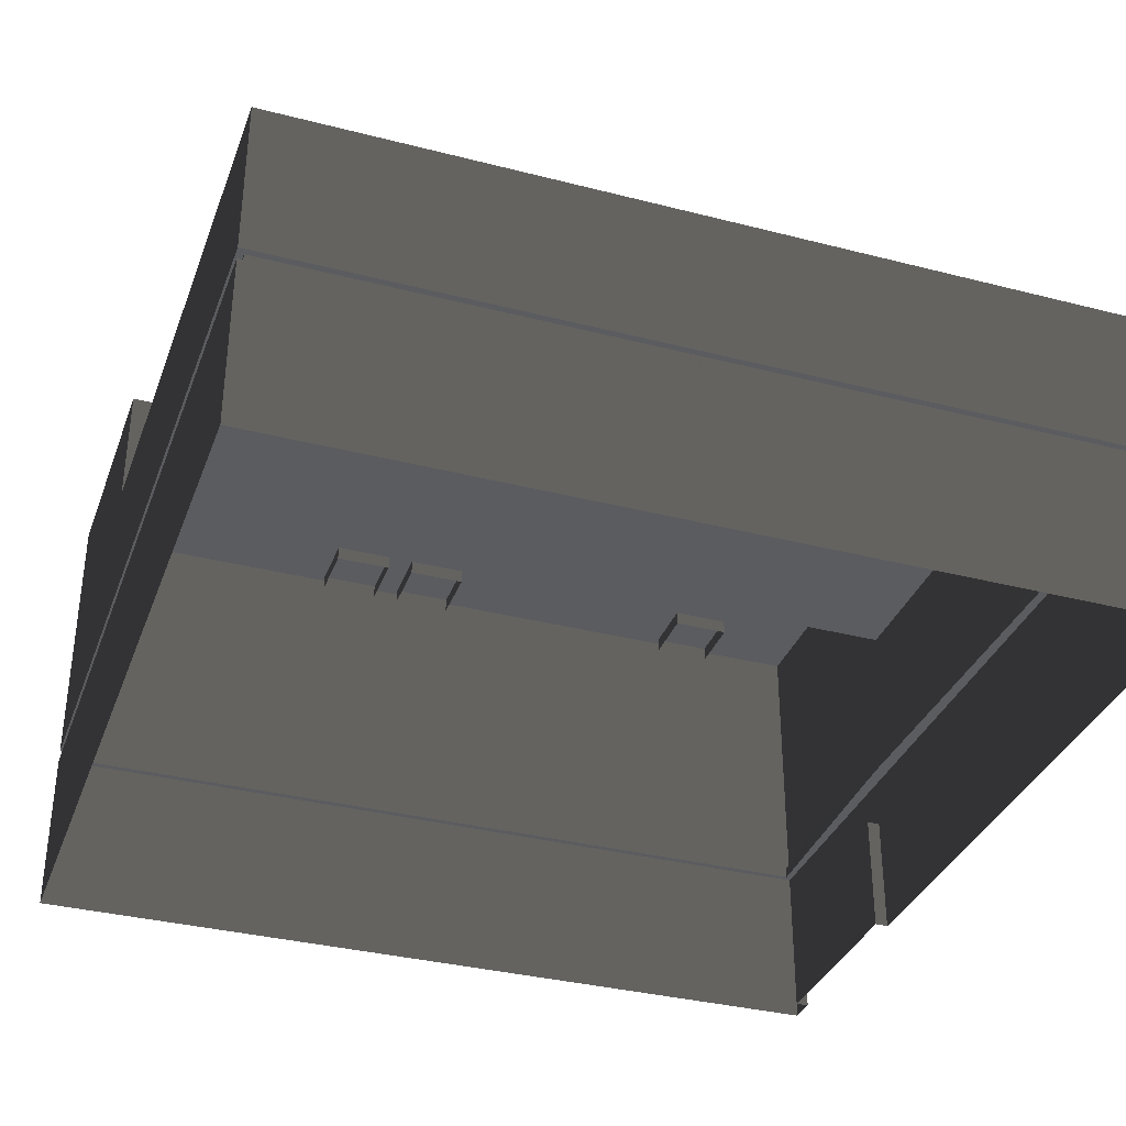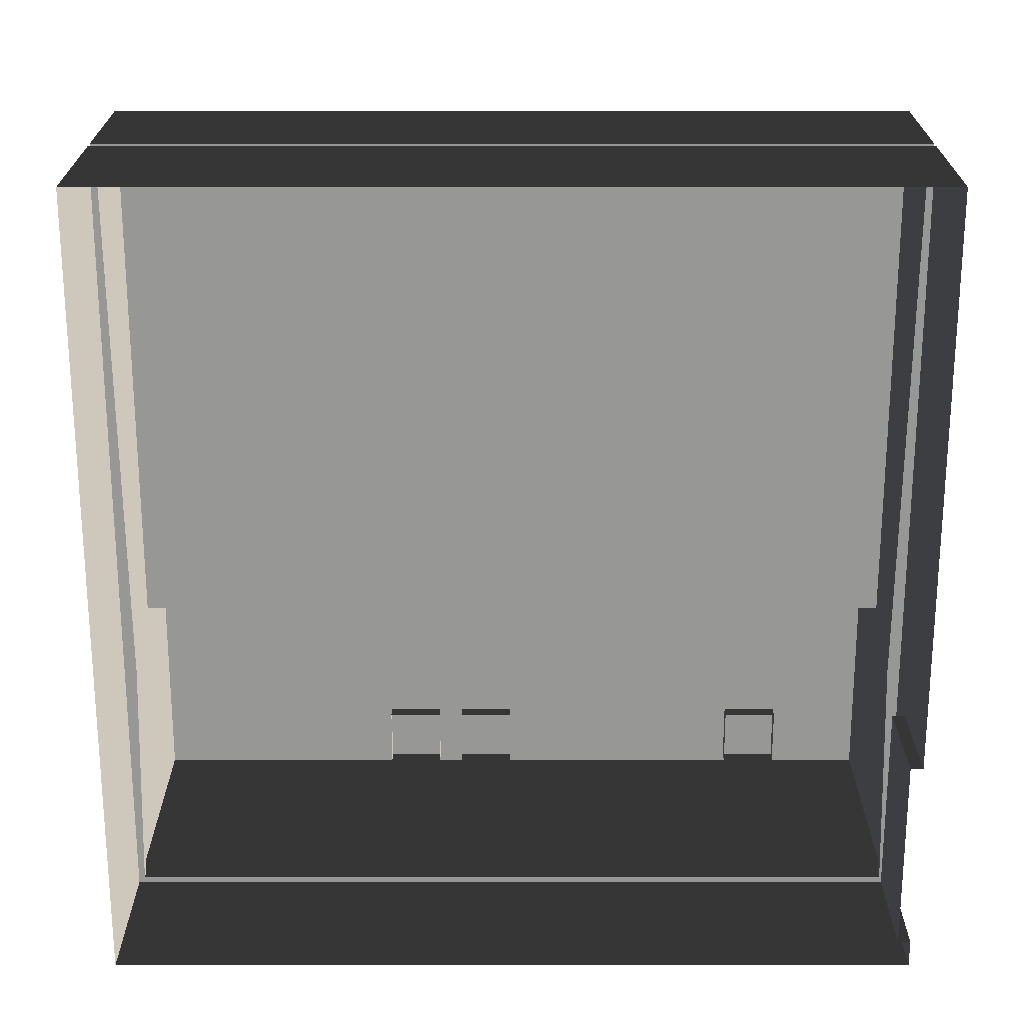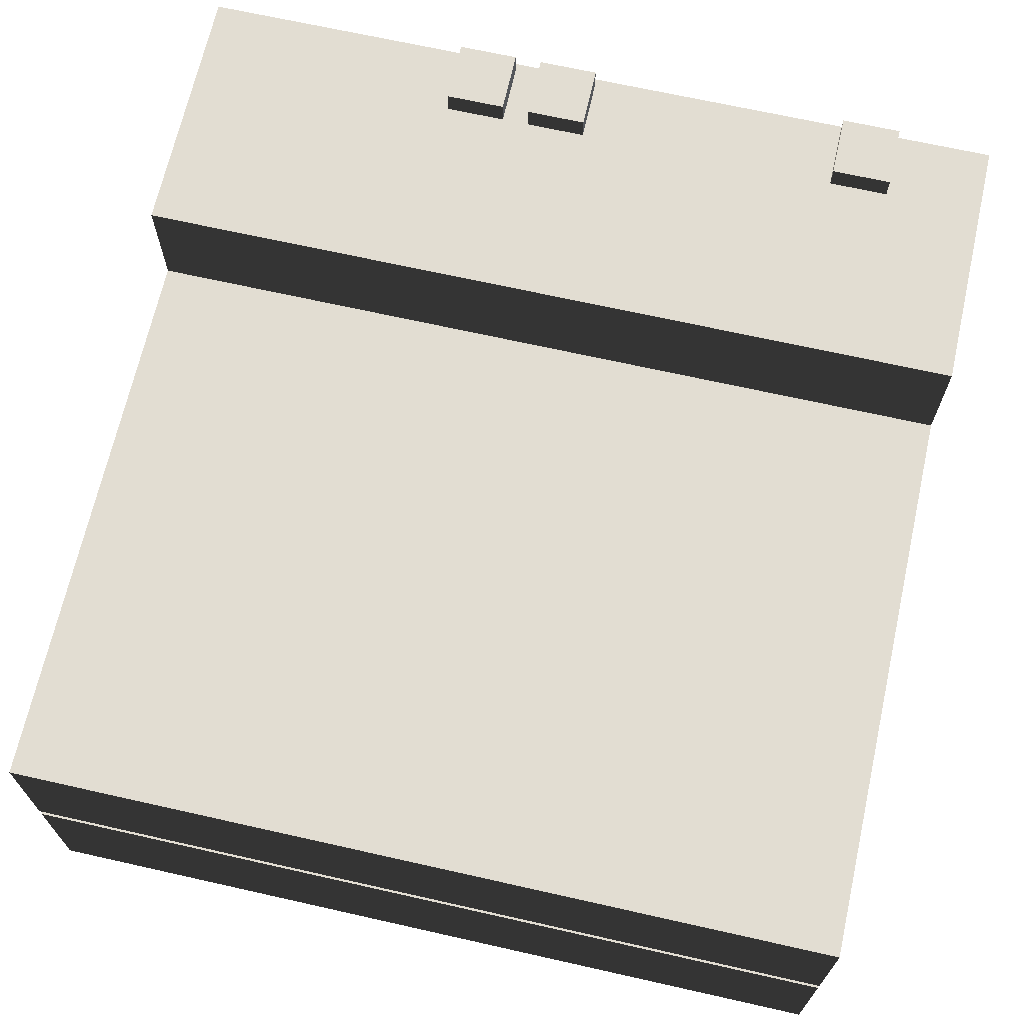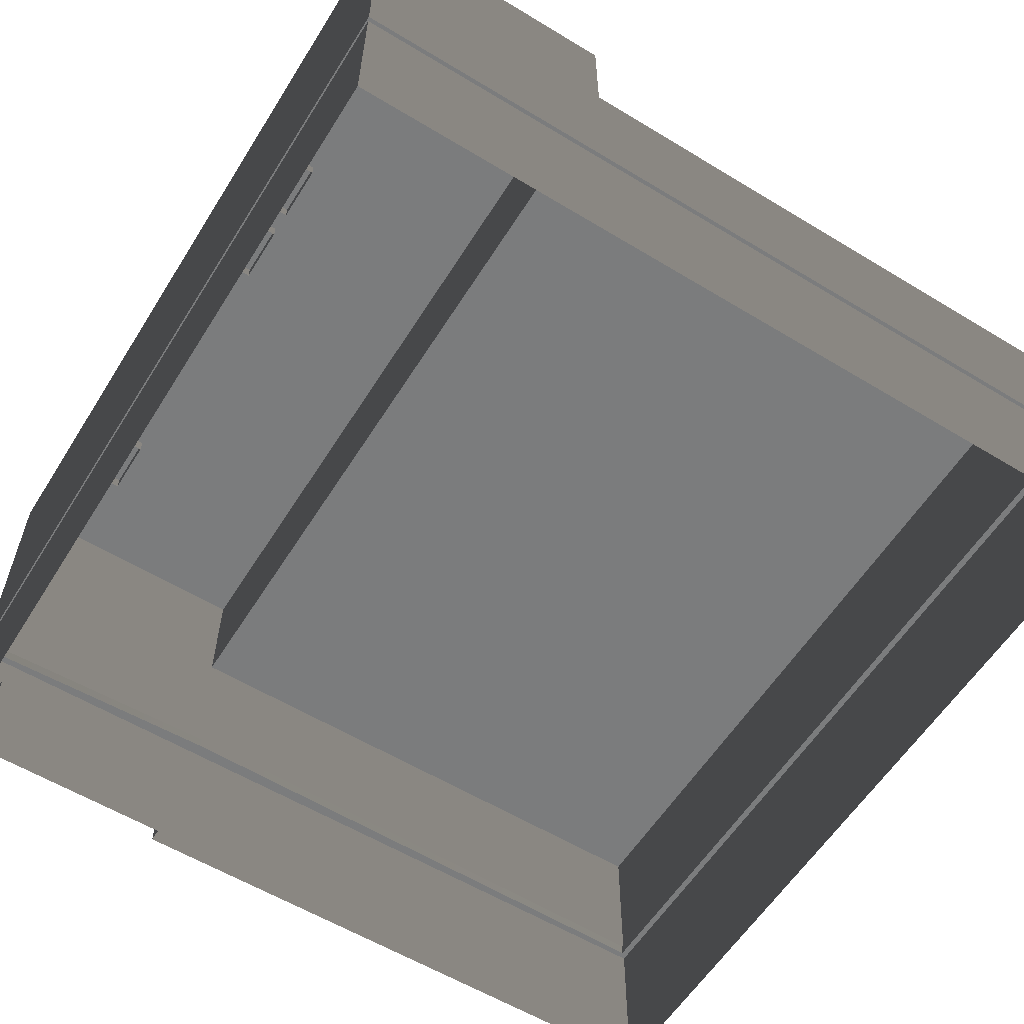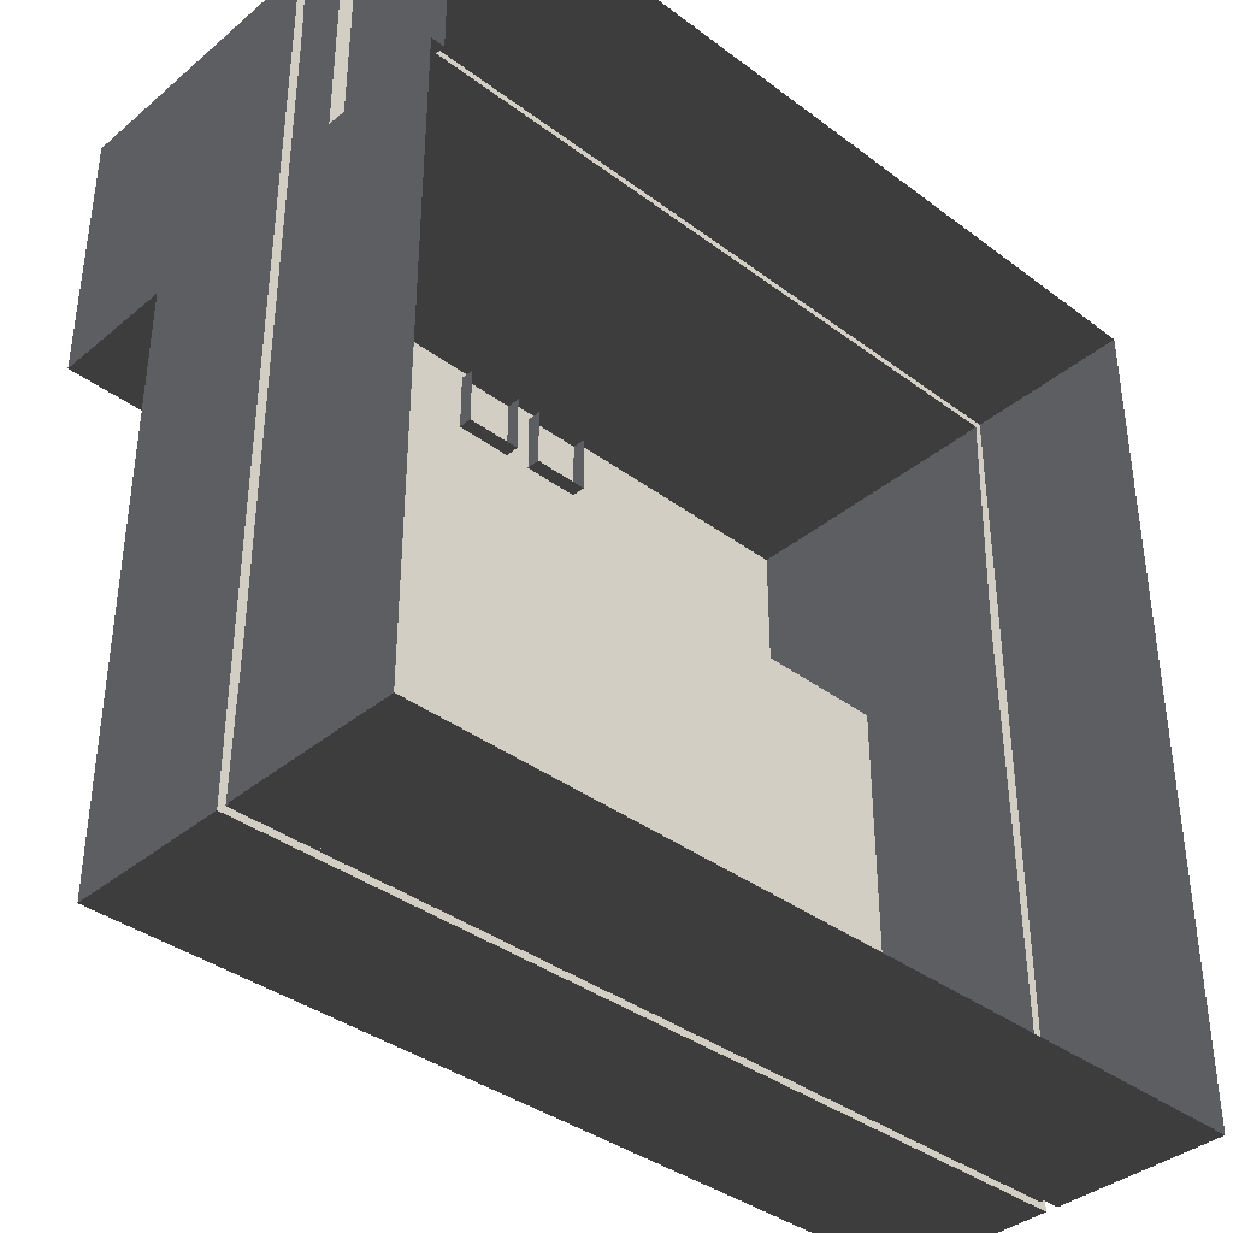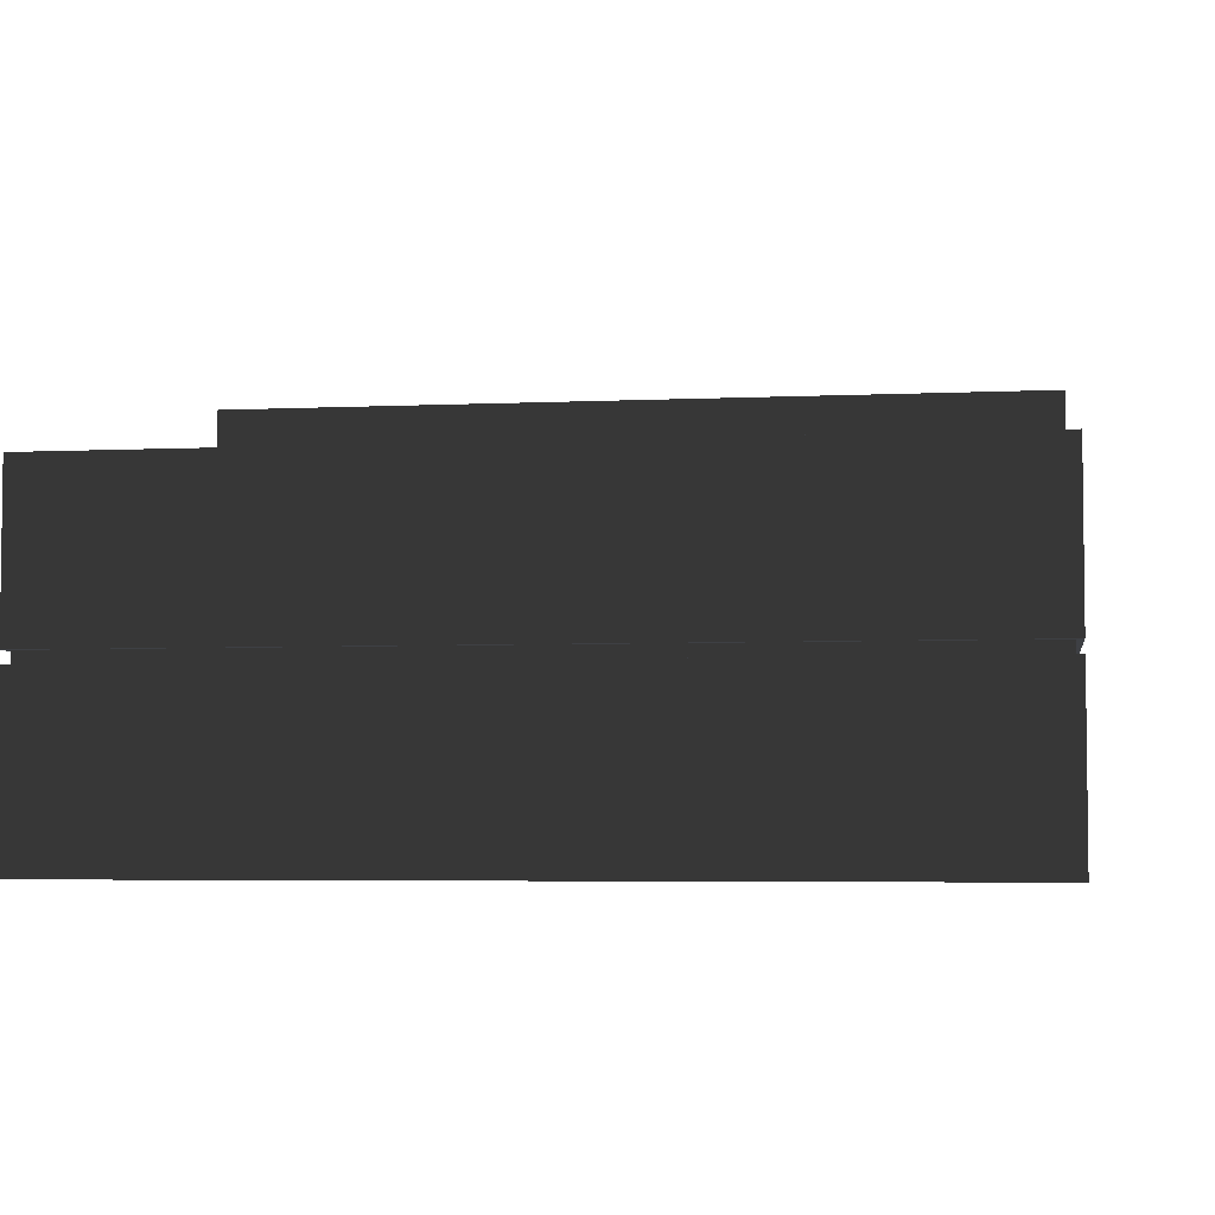
<metadata>
{"format":"obj","ext":"obj","renderer":"f3d","projection":"perspective","resolution":1024,"background":"white","views":[{"elev":-34.7,"azim":161.0,"up":"+Y"},{"elev":-68.1,"azim":180.0,"up":"+Y"},{"elev":68.3,"azim":-167.3,"up":"+Y"},{"elev":-58.7,"azim":58.0,"up":"+Y"},{"elev":-37.8,"azim":-43.5,"up":"+Z"},{"elev":-4.7,"azim":-171.5,"up":"+Y"}]}
</metadata>
<code>
v -10 4.163 10
v -10 7.885 10
v 10 7.885 10
v 10 4.163 10
v -10 7.885 -10
v -10 4.163 -10
v 10 4.163 -10
v 10 7.885 -10
v 10 4.163 10
v 10 7.885 10
v 10 7.885 3.748
v 10 4.163 3.748
v 10 4.163 -10
v 10 7.885 -10
v -10 4.163 3.748
v -10 7.885 3.748
v -10 7.885 10
v -10 4.163 10
v -10 4.163 -10
v -10 7.885 -10
v -10 7.885 10
v -10 10.81 10
v 10 10.81 10
v 10 7.885 10
v 10 7.885 10
v 10 10.81 10
v 10 10.81 3.748
v 10 7.885 3.748
v 10 7.885 3.748
v 10 10.81 3.748
v -10 10.81 3.748
v -10 7.885 3.748
v -10 7.885 3.748
v -10 10.81 3.748
v -10 10.81 10
v -10 7.885 10
v -10 2.844 3.748
v -10 3.885 3.748
v -10 3.885 10
v -10 2.844 10
v -10 2.744 4.428
v -10 2.744 9.32
v -10 -0.1146 10
v -10 -0.1146 9.32
v -10 -0.1146 4.428
v -10 -0.1146 3.748
v -10 -0.1146 -10
v -10 3.885 -10
v 10 3.885 10
v -10 2.844 10
v -10 3.885 10
v -10 -0.1146 10
v 10 -0.1146 10
v 10 3.885 3.748
v 10 -0.1146 3.748
v 10 -0.1146 10
v 10 3.885 10
v 10 3.885 -10
v 10 -0.1146 -10
v -10 3.885 -10
v -10 -0.1146 -10
v 10 -0.1146 -10
v 10 3.885 -10
v -9.687 -0.1146 4.428
v -9.687 2.744 4.428
v -9.687 2.744 9.32
v -9.687 -0.1146 9.32
v -10 -0.1146 9.32
v -9.687 -0.1146 9.32
v -9.687 2.744 9.32
v -10 2.744 9.32
v -10 2.744 9.32
v -9.687 2.744 9.32
v -9.687 2.744 4.428
v -10 2.744 4.428
v -10 2.744 4.428
v -9.687 2.744 4.428
v -9.687 -0.1146 4.428
v -10 -0.1146 4.428
v -10 10.81 10
v -10 10.81 3.748
v 10 10.81 3.748
v 10 10.81 10
v -10 7.885 3.748
v -10 7.885 -10
v 10 7.885 -10
v 10 7.885 3.748
v -9.846 3.885 -9.846
v -9.846 4.163 -9.846
v -9.693 4.163 3.748
v -9.693 3.885 3.748
v -9.846 4.163 9.846
v -9.846 3.885 9.846
v -9.846 3.885 9.846
v -9.846 4.163 9.846
v 9.846 4.163 9.846
v 9.846 3.885 9.846
v 9.846 3.885 9.846
v 9.846 4.163 9.846
v 9.693 4.163 3.748
v 9.693 3.885 3.748
v 9.846 4.163 -9.846
v 9.846 3.885 -9.846
v -9.846 4.163 -9.846
v -9.846 3.885 -9.846
v 9.846 3.885 -9.846
v 9.846 4.163 -9.846
v -10 3.885 -10
v -9.846 3.885 -9.846
v -9.693 3.885 3.748
v -10 3.885 3.748
v -9.846 3.885 9.846
v -10 3.885 10
v 10 3.885 -10
v 9.846 3.885 -9.846
v 10 3.885 3.748
v 9.693 3.885 3.748
v 10 3.885 10
v 9.846 3.885 9.846
v -10 3.885 10
v -9.846 3.885 9.846
v -10 4.163 3.748
v -9.693 4.163 3.748
v -9.846 4.163 -9.846
v -10 4.163 -10
v -10 4.163 10
v -9.846 4.163 9.846
v 9.846 4.163 -9.846
v 10 4.163 -10
v 9.693 4.163 3.748
v 10 4.163 3.748
v 9.846 4.163 9.846
v 10 4.163 10
v -9.846 4.163 9.846
v -10 4.163 10
v -7.662 11.4 9.819
v -7.662 11.4 8.334
v -6.249 11.4 8.334
v -6.249 11.4 9.819
v -7.662 11.4 9.819
v -6.249 11.4 9.819
v -6.249 10.46 9.819
v -7.662 10.46 9.819
v -6.249 11.4 9.819
v -6.249 11.4 8.334
v -6.249 10.46 8.334
v -6.249 10.46 9.819
v -6.249 11.4 8.334
v -7.662 11.4 8.334
v -7.662 10.46 8.334
v -6.249 10.46 8.334
v -7.662 11.4 8.334
v -7.662 11.4 9.819
v -7.662 10.46 9.819
v -7.662 10.46 8.334
v 0.05493 11.4 9.819
v 0.05493 11.4 8.334
v 1.468 11.4 8.334
v 1.468 11.4 9.819
v 0.05493 11.4 9.819
v 1.468 11.4 9.819
v 1.468 10.46 9.819
v 0.05493 10.46 9.819
v 1.468 11.4 9.819
v 1.468 11.4 8.334
v 1.468 10.46 8.334
v 1.468 10.46 9.819
v 1.468 11.4 8.334
v 0.05493 11.4 8.334
v 0.05493 10.46 8.334
v 1.468 10.46 8.334
v 0.05493 11.4 8.334
v 0.05493 11.4 9.819
v 0.05493 10.46 9.819
v 0.05493 10.46 8.334
v 2.114 11.4 9.819
v 2.114 11.4 8.334
v 3.527 11.4 8.334
v 3.527 11.4 9.819
v 2.114 11.4 9.819
v 3.527 11.4 9.819
v 3.527 10.46 9.819
v 2.114 10.46 9.819
v 3.527 11.4 9.819
v 3.527 11.4 8.334
v 3.527 10.46 8.334
v 3.527 10.46 9.819
v 3.527 11.4 8.334
v 2.114 11.4 8.334
v 2.114 10.46 8.334
v 3.527 10.46 8.334
v 2.114 11.4 8.334
v 2.114 11.4 9.819
v 2.114 10.46 9.819
v 2.114 10.46 8.334
g FS_Airport_Prop_2_216181_6
f 1 3 2
f 1 4 3
f 5 7 6
f 5 8 7
f 9 11 10
f 9 12 11
f 11 12 13
f 11 13 14
f 15 17 16
f 15 18 17
f 19 15 16
f 19 16 20
f 21 23 22
f 21 24 23
f 25 27 26
f 25 28 27
f 29 31 30
f 29 32 31
f 33 35 34
f 33 36 35
f 37 39 38
f 37 40 39
f 40 37 41
f 40 41 42
f 43 40 42
f 43 42 44
f 37 45 41
f 37 46 45
f 37 47 46
f 37 48 47
f 37 38 48
f 49 51 50
f 49 50 52
f 49 52 53
f 54 56 55
f 54 57 56
f 58 54 55
f 58 55 59
f 60 62 61
f 60 63 62
f 64 66 65
f 64 67 66
f 68 70 69
f 68 71 70
f 72 74 73
f 72 75 74
f 76 78 77
f 76 79 78
f 80 82 81
f 80 83 82
f 84 86 85
f 84 87 86
f 88 90 89
f 88 91 90
f 91 92 90
f 91 93 92
f 94 96 95
f 94 97 96
f 98 100 99
f 98 101 100
f 102 100 101
f 102 101 103
f 104 106 105
f 104 107 106
f 108 110 109
f 108 111 110
f 111 112 110
f 111 113 112
f 114 108 109
f 114 109 115
f 116 114 115
f 116 115 117
f 118 116 117
f 118 117 119
f 120 118 119
f 120 119 121
f 122 124 123
f 122 125 124
f 126 122 123
f 126 123 127
f 125 128 124
f 125 129 128
f 129 130 128
f 129 131 130
f 131 132 130
f 131 133 132
f 133 134 132
f 133 135 134
f 136 138 137
f 136 139 138
f 140 142 141
f 140 143 142
f 144 146 145
f 144 147 146
f 148 150 149
f 148 151 150
f 152 154 153
f 152 155 154
f 156 158 157
f 156 159 158
f 160 162 161
f 160 163 162
f 164 166 165
f 164 167 166
f 168 170 169
f 168 171 170
f 172 174 173
f 172 175 174
f 176 178 177
f 176 179 178
f 180 182 181
f 180 183 182
f 184 186 185
f 184 187 186
f 188 190 189
f 188 191 190
f 192 194 193
f 192 195 194

</code>
